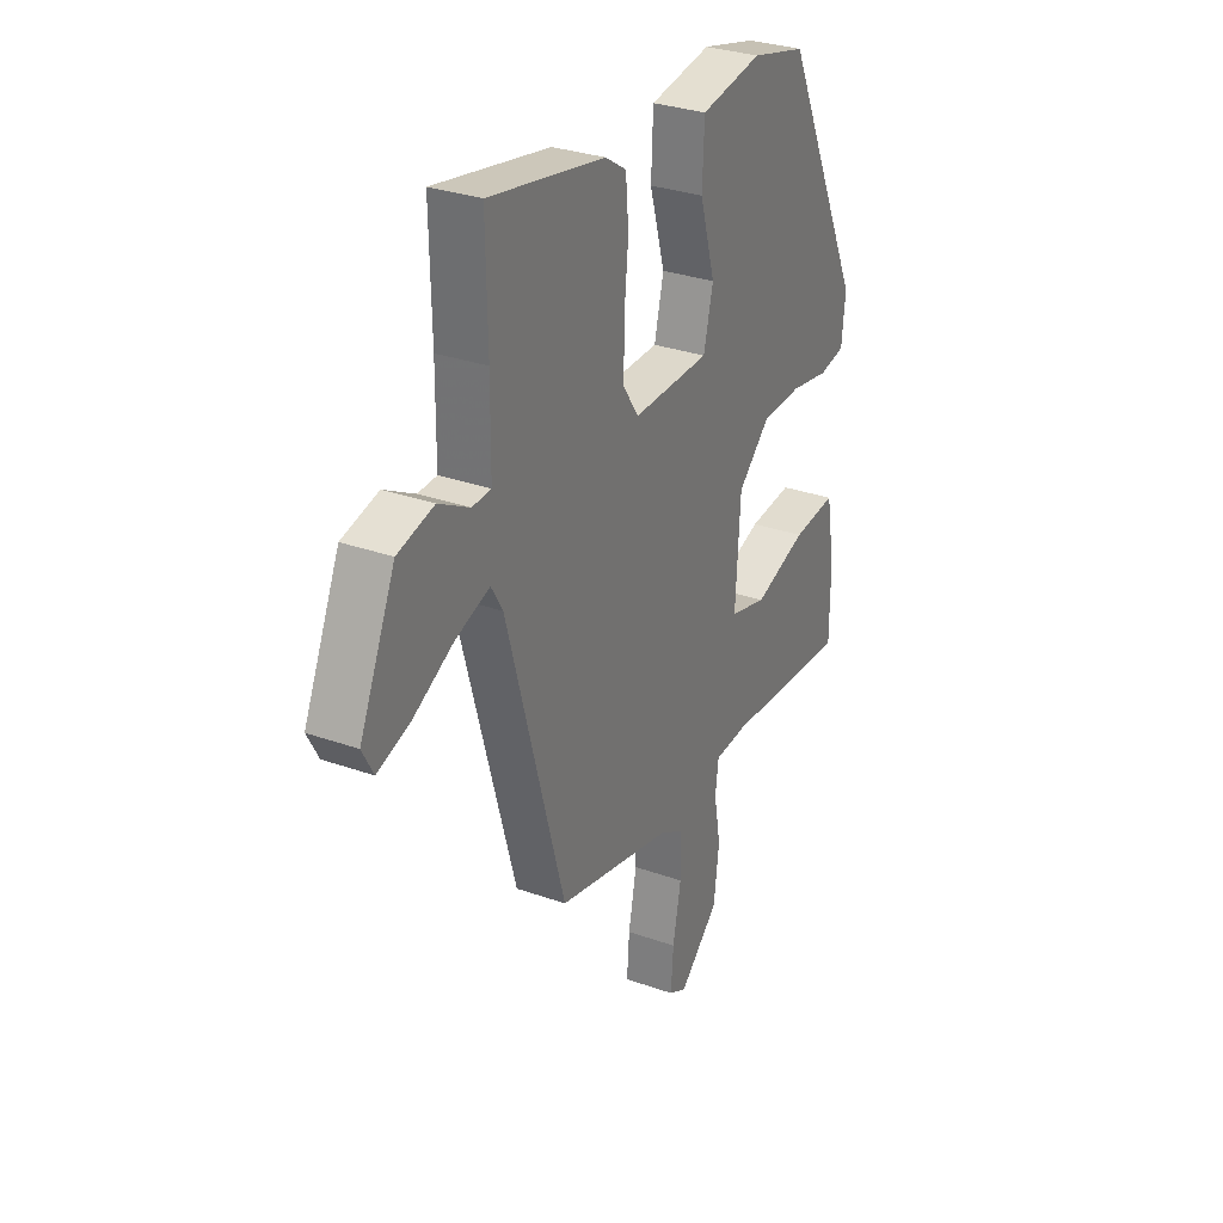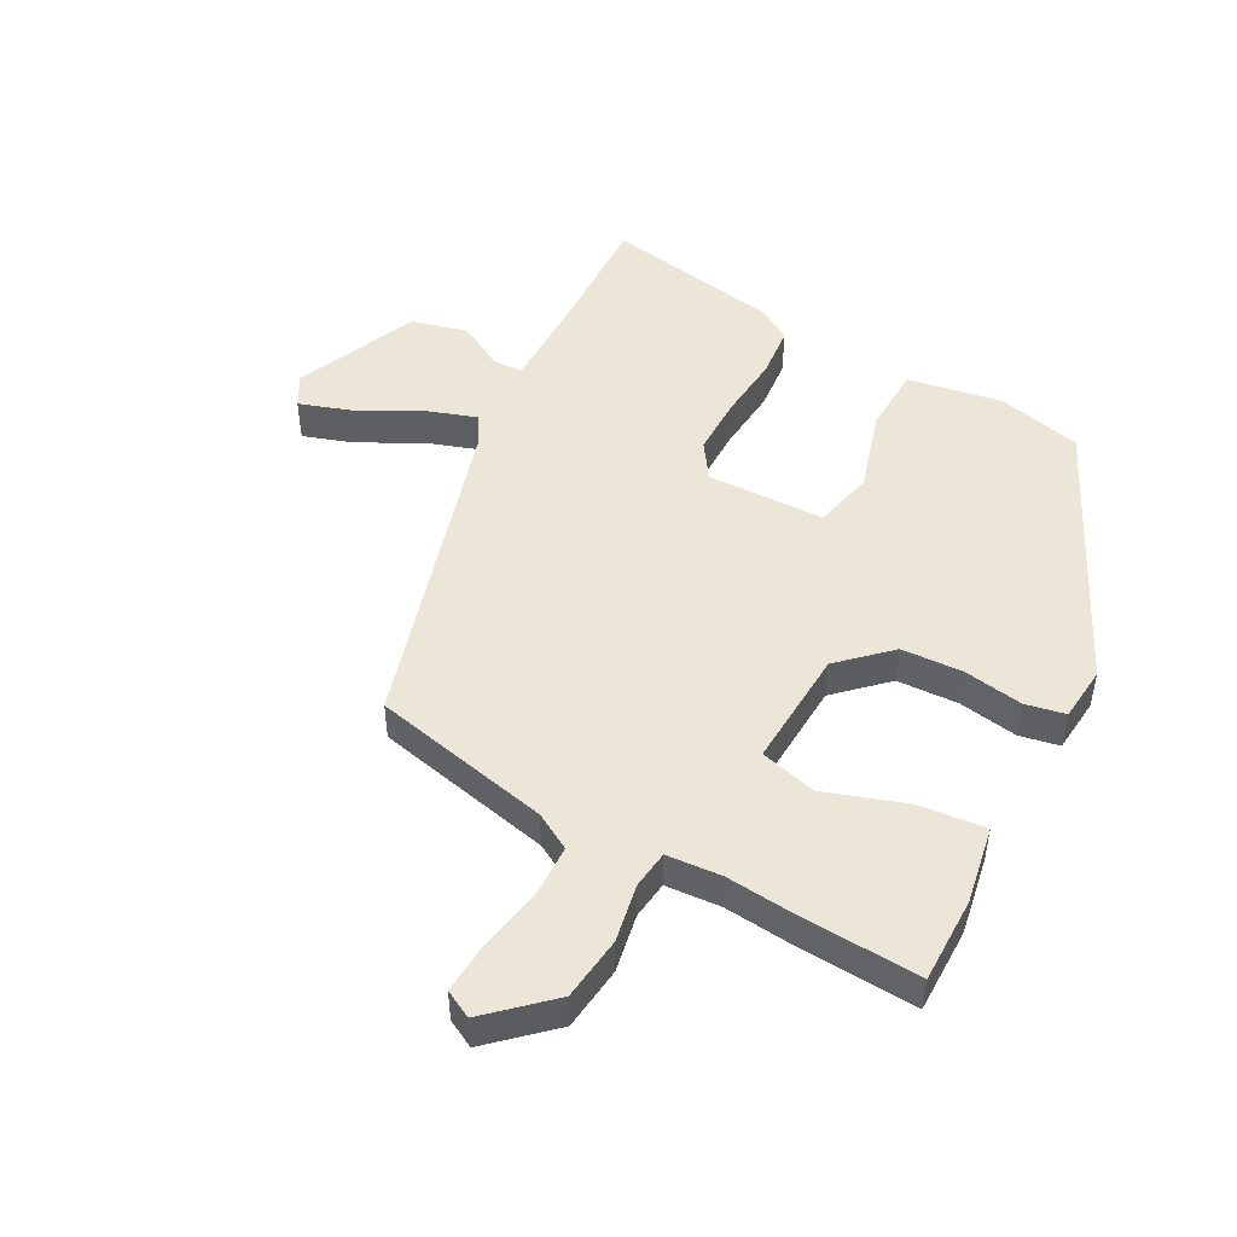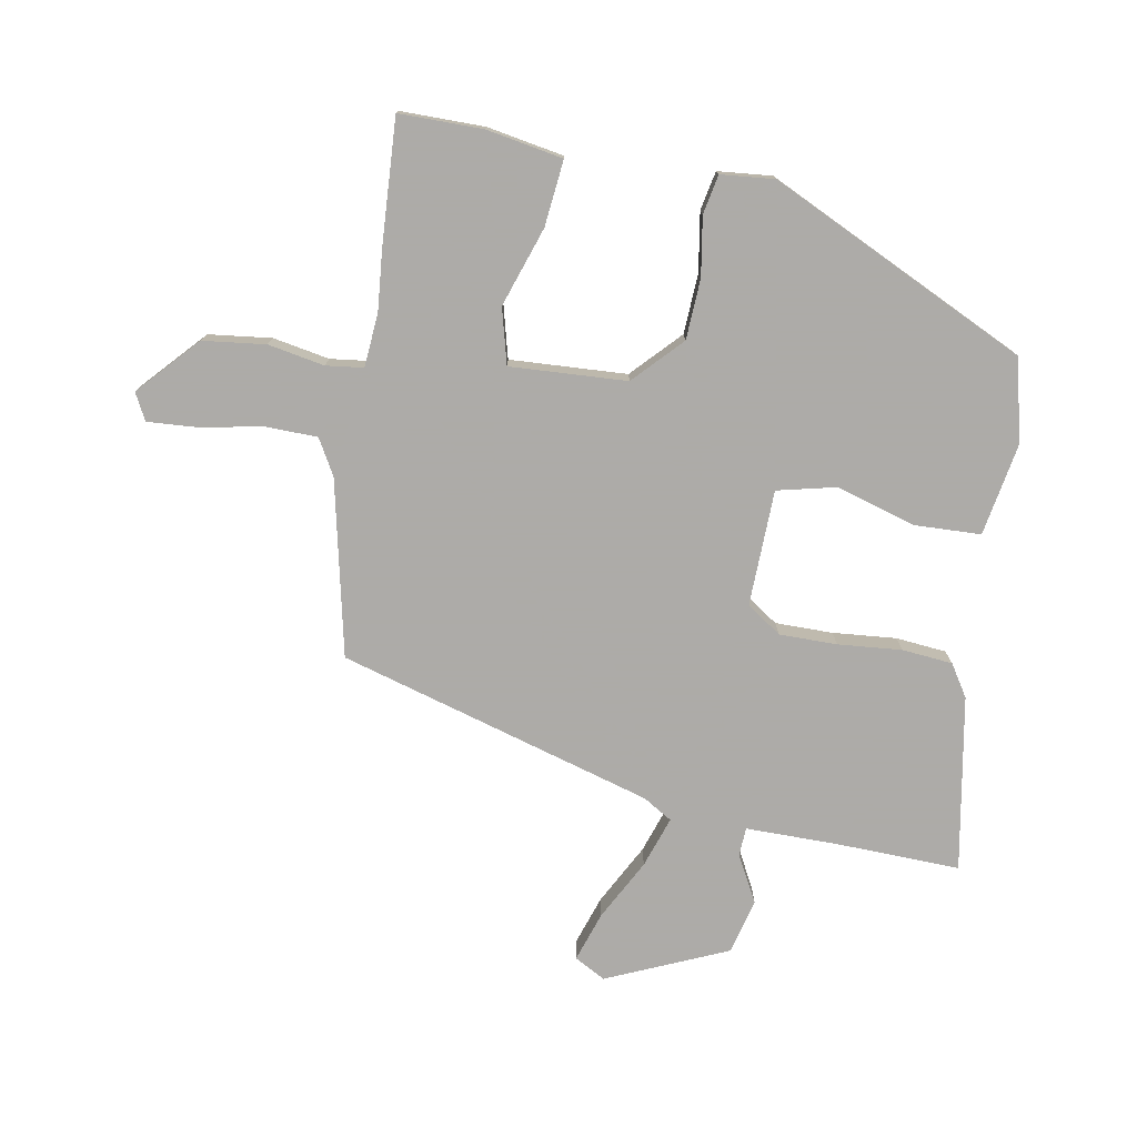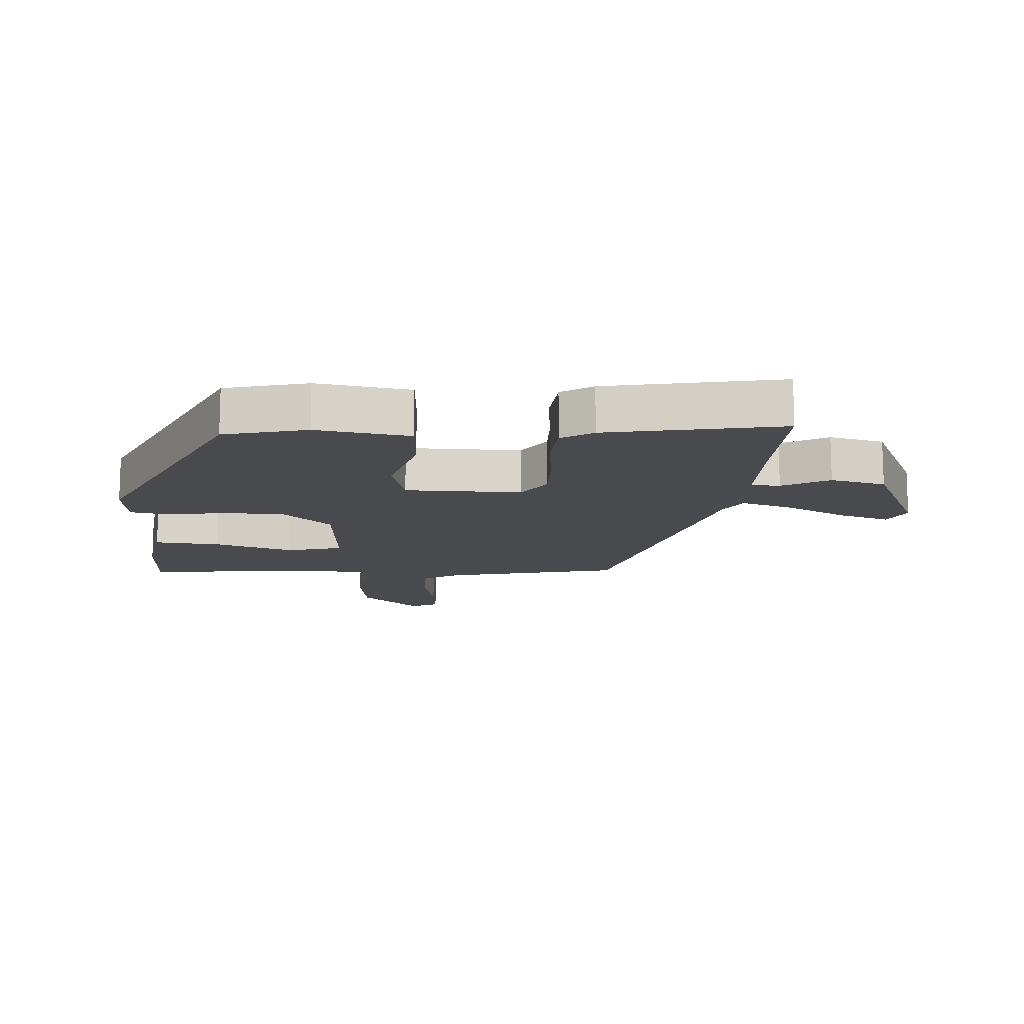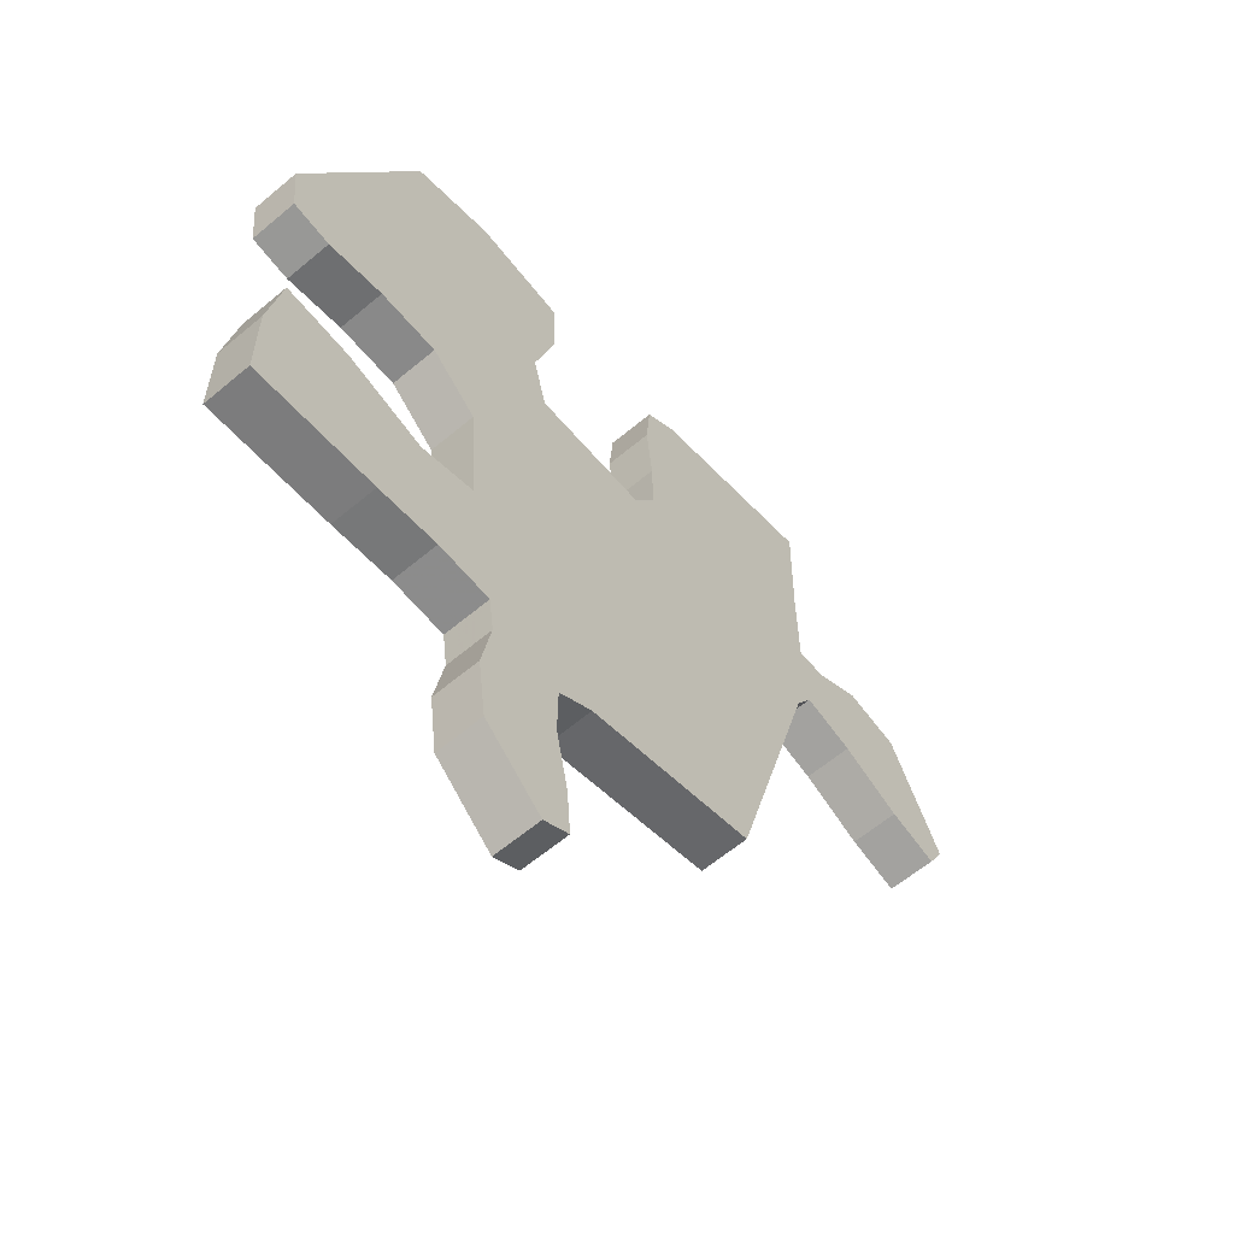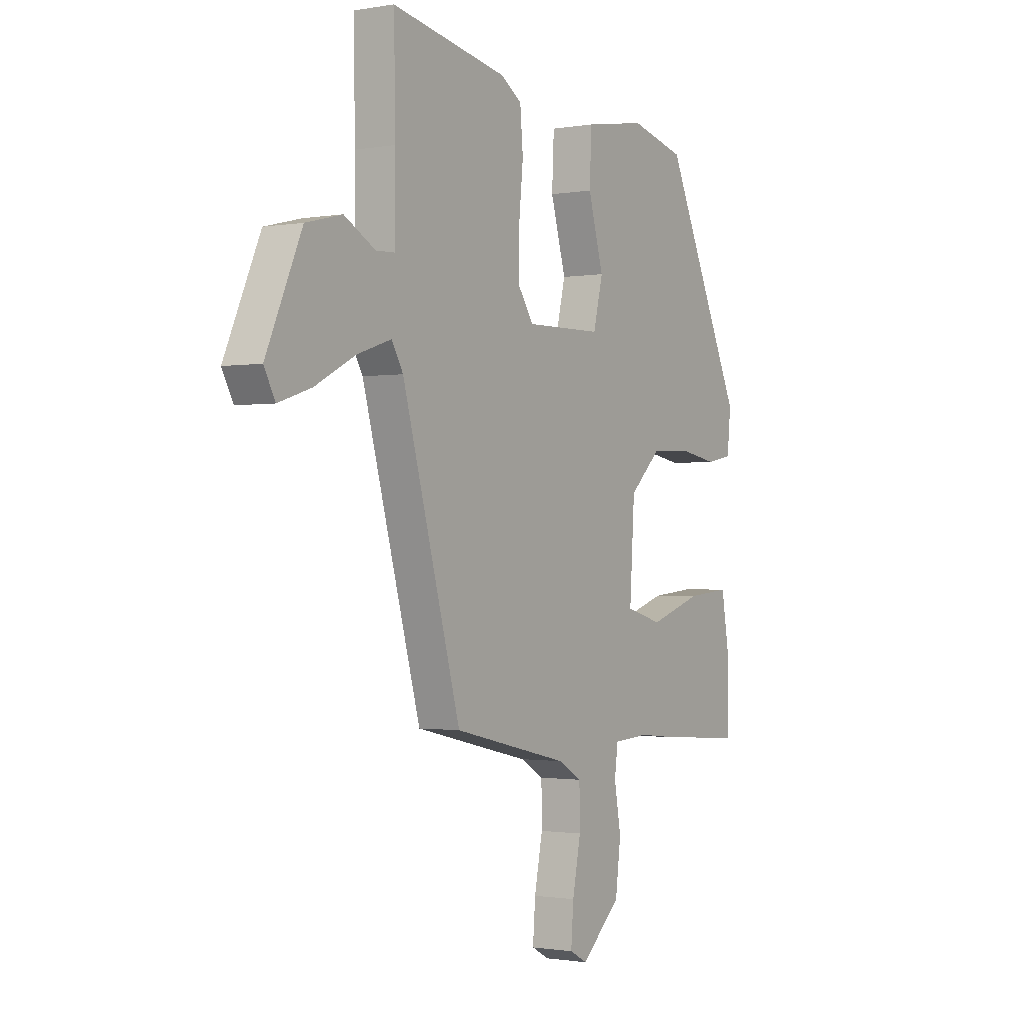
<metadata>
{"format":"obj","ext":"obj","renderer":"f3d","projection":"perspective","resolution":1024,"background":"white","views":[{"elev":30.4,"azim":117.3,"up":"+Z"},{"elev":48.8,"azim":-152.1,"up":"+Y"},{"elev":-76.5,"azim":-100.6,"up":"+Y"},{"elev":-13.3,"azim":-3.4,"up":"+Y"},{"elev":-61.5,"azim":-49.5,"up":"+Z"},{"elev":-1.2,"azim":122.5,"up":"+Z"}]}
</metadata>
<code>
v -0.31 0.07 -0.488
v -0.509 0.07 -0.501
v -0.51 0.07 -0.366
v -0.489 0.07 -0.243
v -0.383 0.07 -0.253
v -0.255 0.07 -0.295
v -0.166 0.07 -0.271
v -0.178 0.07 -0.083
v -0.255 0.07 -0.011
v -0.352 0.07 -0.007
v -0.446 0.07 -0.023
v -0.509 0.07 -0.011
v -0.518 0.07 0.076
v -0.325 0.07 0.491
v -0.192 0.07 0.524
v -0.043 0.07 0.499
v -0.038 0.07 0.393
v -0.075 0.07 0.264
v -0.052 0.07 0.17
v 0.134 0.07 0.167
v 0.172 0.07 0.223
v 0.171 0.07 0.316
v 0.161 0.07 0.418
v 0.168 0.07 0.5
v 0.219 0.07 0.533
v 0.499 0.07 0.585
v 0.495 0.07 0.388
v 0.496 0.07 0.237
v 0.542 0.07 0.235
v 0.617 0.07 0.276
v 0.705 0.07 0.254
v 0.791 0.07 0.061
v 0.764 0.07 0.011
v 0.684 0.07 0.037
v 0.586 0.07 0.088
v 0.504 0.07 0.115
v 0.476 0.07 0.068
v 0.334 0.07 -0.439
v 0.052 0.07 -0.503
v -0.005 0.07 -0.536
v -0.006 0.07 -0.62
v 0.014 0.07 -0.72
v 0.02 0.07 -0.8
v -0.023 0.07 -0.823
v -0.119 0.07 -0.736
v -0.132 0.07 -0.635
v -0.116 0.07 -0.544
v -0.124 0.07 -0.484
v -0.211 0.07 -0.478
v -0.31 0 -0.488
v -0.509 0 -0.501
v -0.51 0 -0.366
v -0.489 0 -0.243
v -0.383 0 -0.253
v -0.255 0 -0.295
v -0.166 0 -0.271
v -0.178 0 -0.083
v -0.255 0 -0.011
v -0.352 0 -0.007
v -0.446 0 -0.023
v -0.509 0 -0.011
v -0.518 0 0.076
v -0.325 0 0.491
v -0.192 0 0.524
v -0.043 0 0.499
v -0.038 0 0.393
v -0.075 0 0.264
v -0.052 0 0.17
v 0.134 0 0.167
v 0.172 0 0.223
v 0.171 0 0.316
v 0.161 0 0.418
v 0.168 0 0.5
v 0.219 0 0.533
v 0.499 0 0.585
v 0.495 0 0.388
v 0.496 0 0.237
v 0.542 0 0.235
v 0.617 0 0.276
v 0.705 0 0.254
v 0.791 0 0.061
v 0.764 0 0.011
v 0.684 0 0.037
v 0.586 0 0.088
v 0.504 0 0.115
v 0.476 0 0.068
v 0.334 0 -0.439
v 0.052 0 -0.503
v -0.005 0 -0.536
v -0.006 0 -0.62
v 0.014 0 -0.72
v 0.02 0 -0.8
v -0.023 0 -0.823
v -0.119 0 -0.736
v -0.132 0 -0.635
v -0.116 0 -0.544
v -0.124 0 -0.484
v -0.211 0 -0.478
f 44 45 46 47
f 44 47 48
f 41 42 43 44
f 40 41 44 48
f 39 40 48
f 37 38 39 48
f 36 37 48 49
f 32 33 34 35
f 32 35 36
f 29 30 31 32
f 28 29 32 36
f 24 25 26 27
f 22 23 24 27
f 21 22 27 28
f 20 21 28 36
f 15 16 17 18
f 15 18 19
f 14 15 19
f 13 14 19
f 10 11 12 13
f 9 10 13 19
f 8 9 19 20
f 3 4 5 6
f 3 6 7
f 2 3 7
f 1 2 7
f 49 1 7
f 36 49 7
f 7 8 20 36
f 96 95 94 93
f 97 96 93
f 93 92 91 90
f 97 93 90 89
f 97 89 88
f 97 88 87 86
f 98 97 86 85
f 84 83 82 81
f 85 84 81
f 81 80 79 78
f 85 81 78 77
f 76 75 74 73
f 76 73 72 71
f 77 76 71 70
f 85 77 70 69
f 67 66 65 64
f 68 67 64
f 68 64 63
f 68 63 62
f 62 61 60 59
f 68 62 59 58
f 69 68 58 57
f 55 54 53 52
f 56 55 52
f 56 52 51
f 56 51 50
f 56 50 98
f 56 98 85
f 85 69 57 56
f 1 50 51 2
f 2 51 52 3
f 3 52 53 4
f 4 53 54 5
f 5 54 55 6
f 6 55 56 7
f 7 56 57 8
f 8 57 58 9
f 9 58 59 10
f 10 59 60 11
f 11 60 61 12
f 12 61 62 13
f 13 62 63 14
f 14 63 64 15
f 15 64 65 16
f 16 65 66 17
f 17 66 67 18
f 18 67 68 19
f 19 68 69 20
f 20 69 70 21
f 21 70 71 22
f 22 71 72 23
f 23 72 73 24
f 24 73 74 25
f 25 74 75 26
f 26 75 76 27
f 27 76 77 28
f 28 77 78 29
f 29 78 79 30
f 30 79 80 31
f 31 80 81 32
f 32 81 82 33
f 33 82 83 34
f 34 83 84 35
f 35 84 85 36
f 36 85 86 37
f 37 86 87 38
f 38 87 88 39
f 39 88 89 40
f 40 89 90 41
f 41 90 91 42
f 42 91 92 43
f 43 92 93 44
f 44 93 94 45
f 45 94 95 46
f 46 95 96 47
f 47 96 97 48
f 48 97 98 49
f 49 98 50 1

</code>
